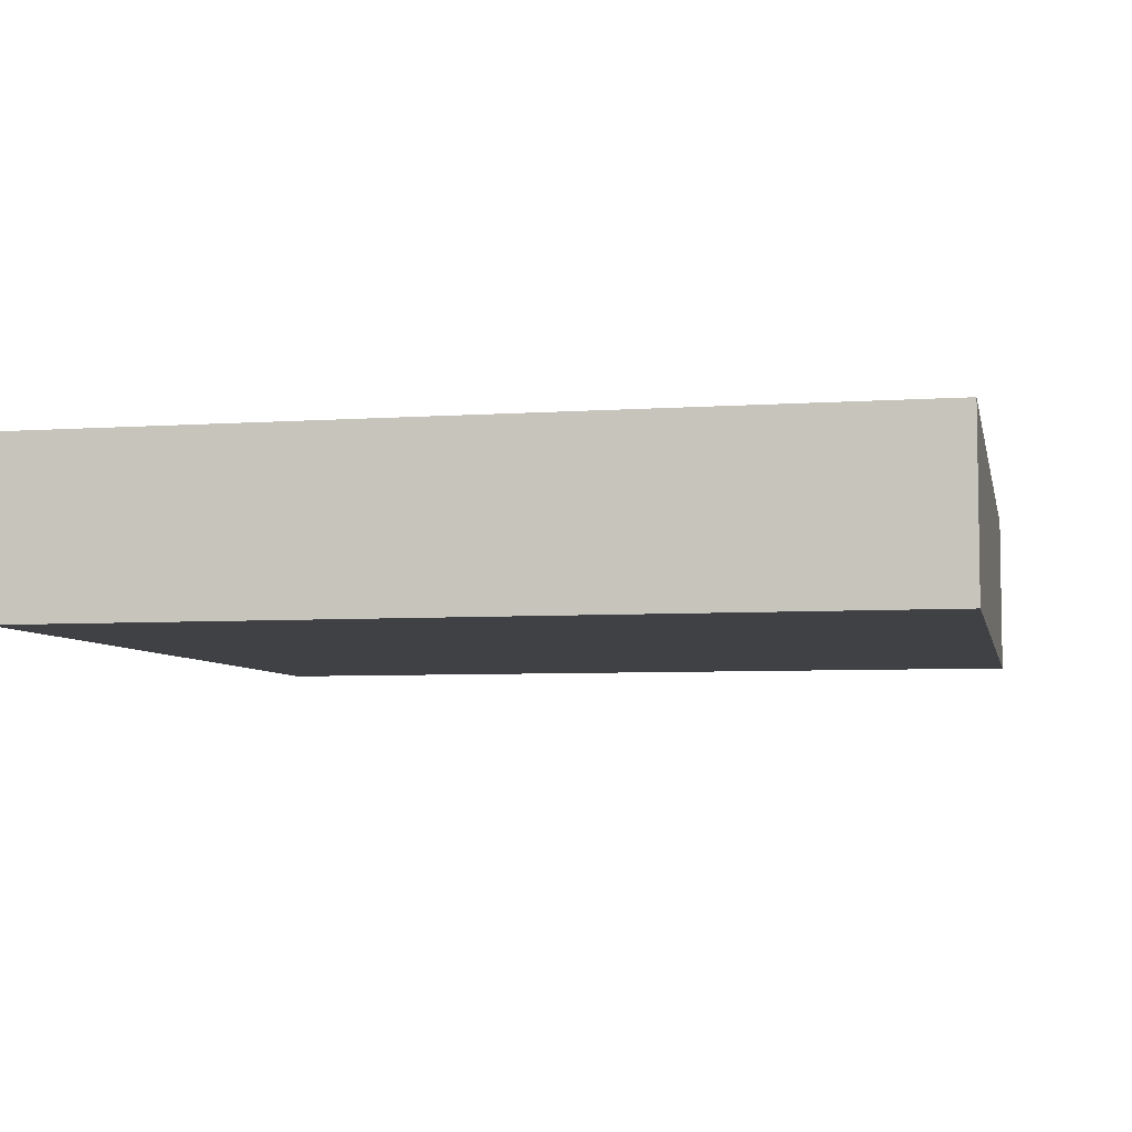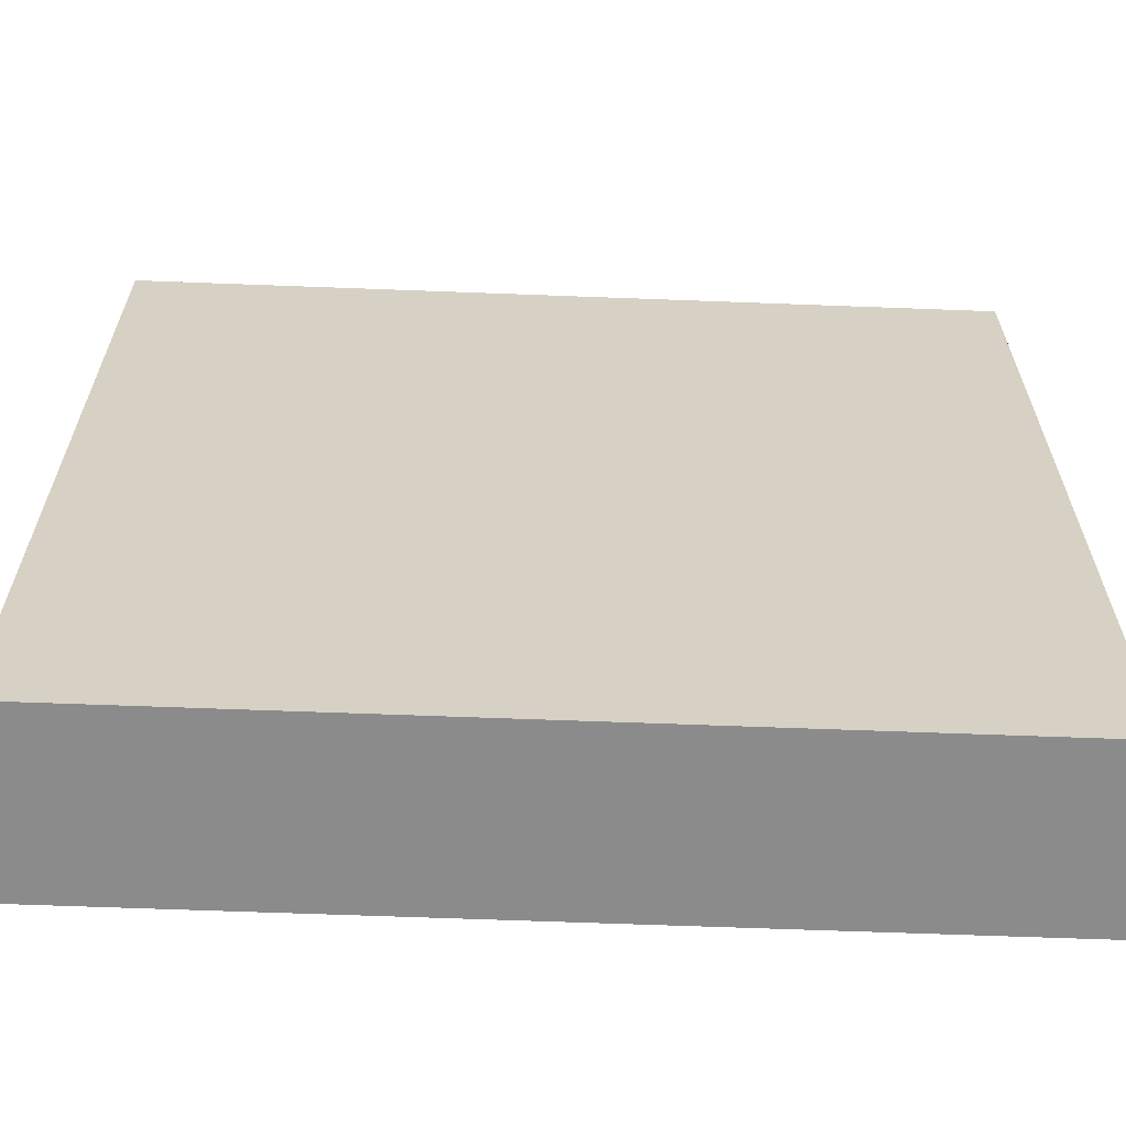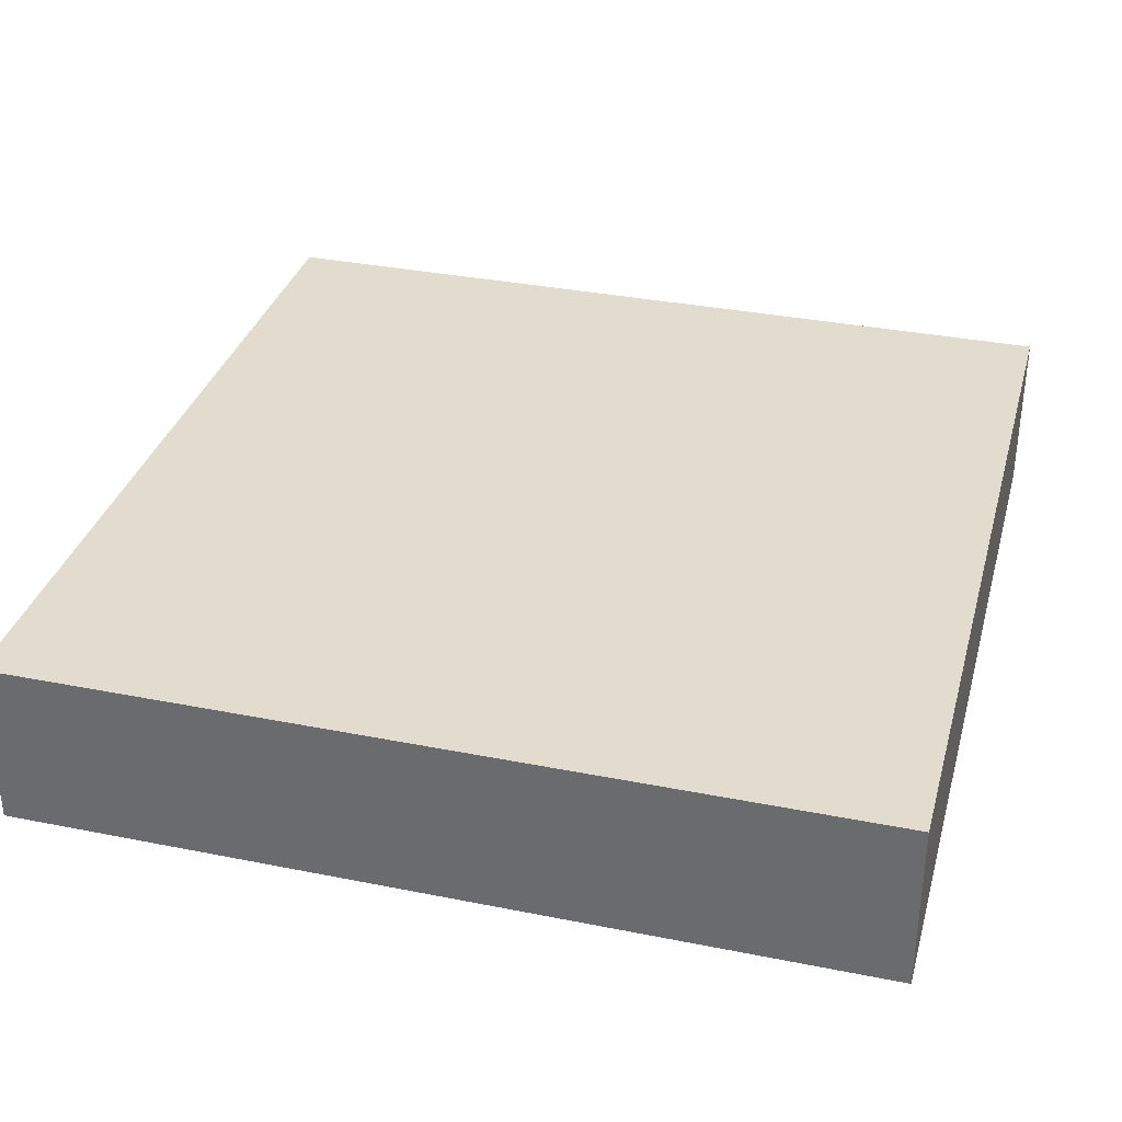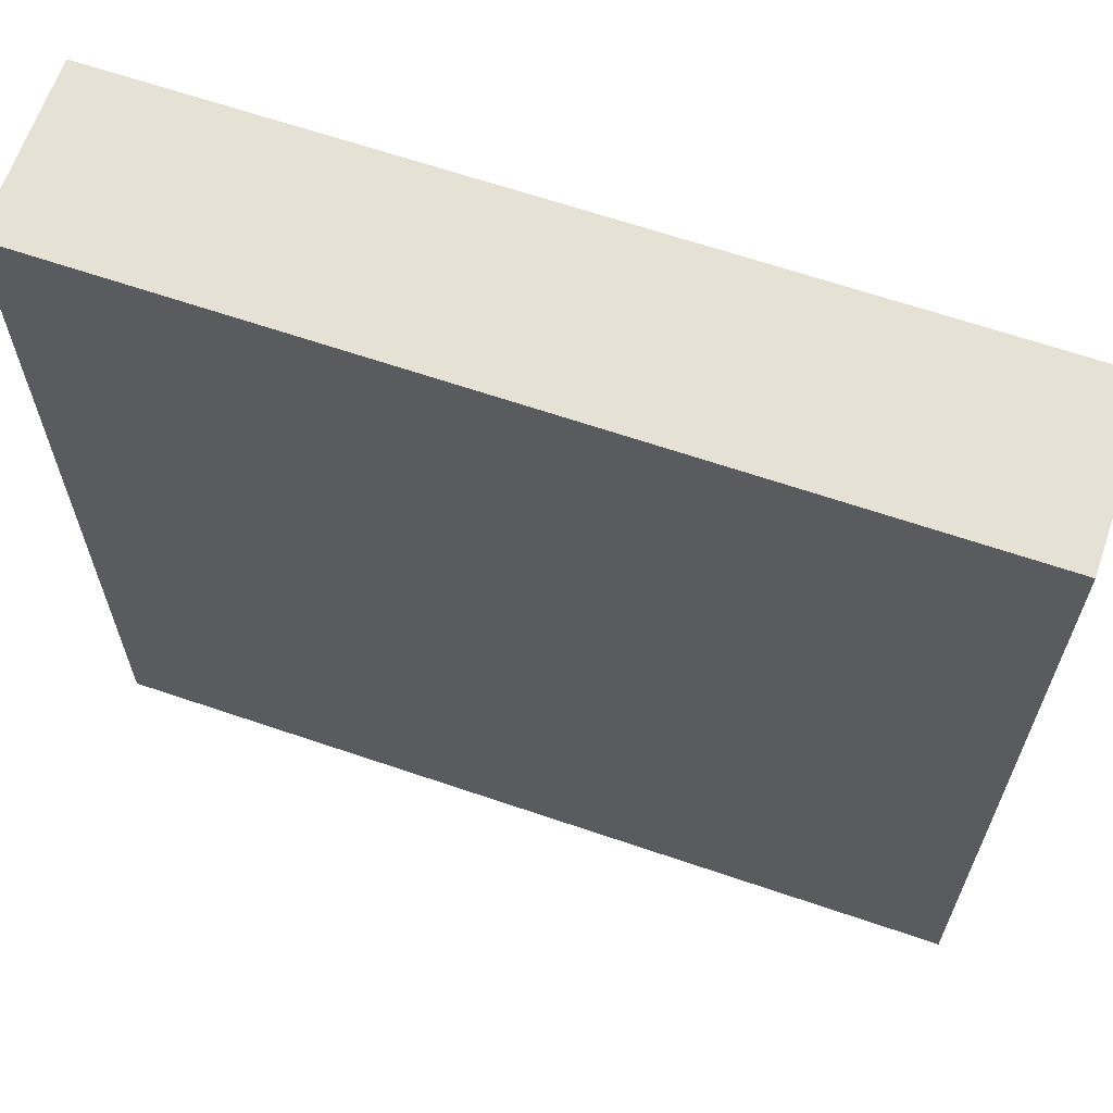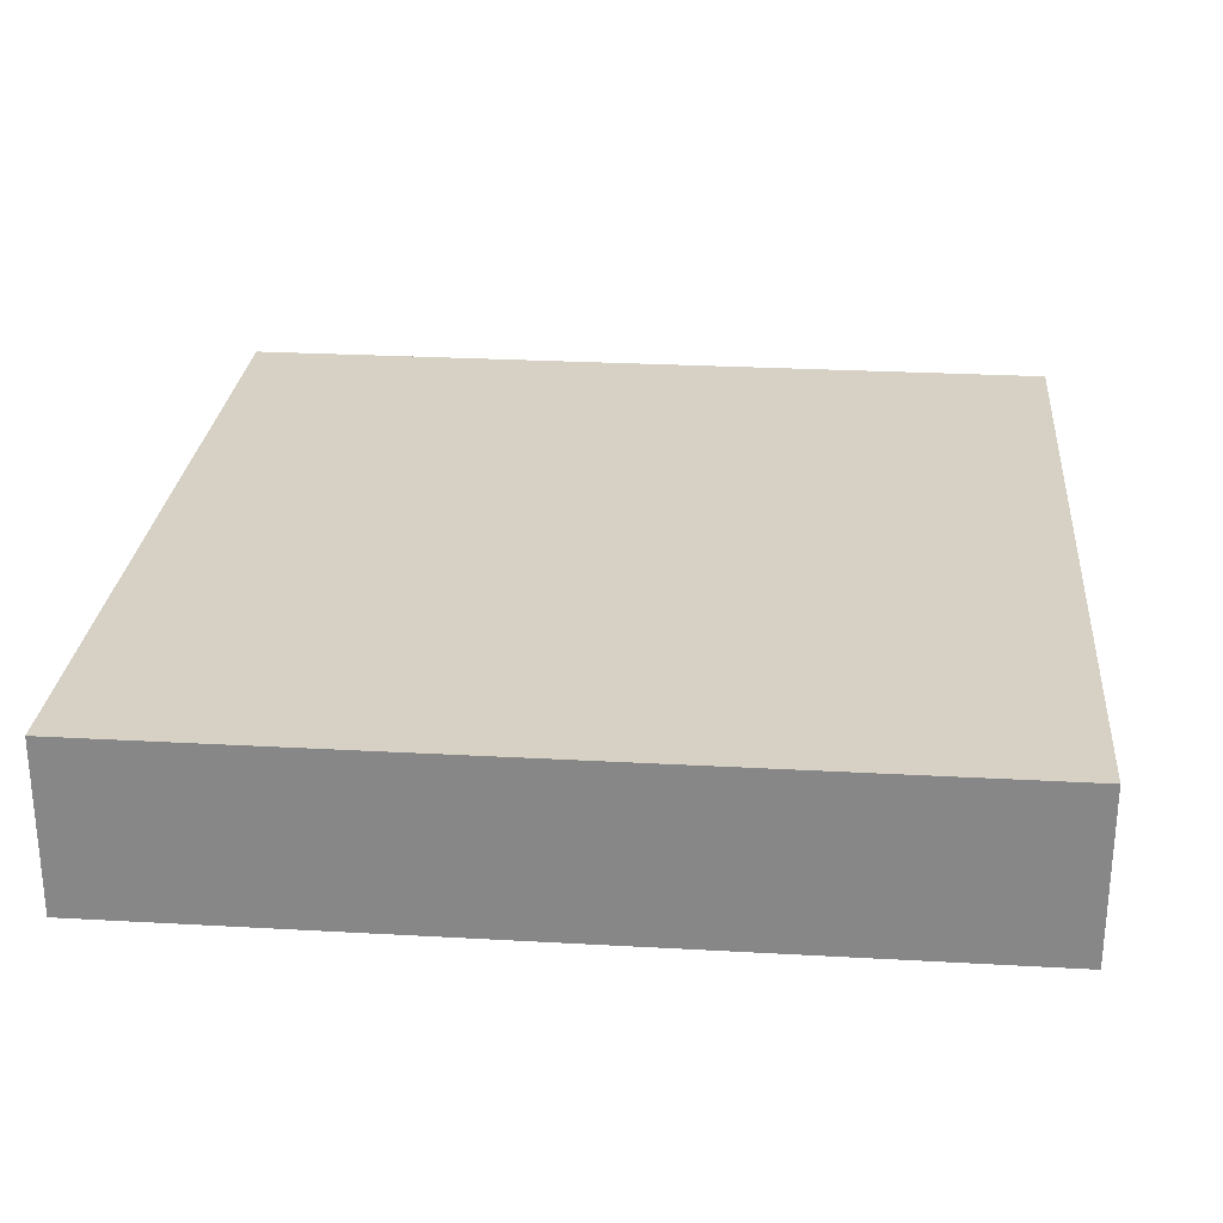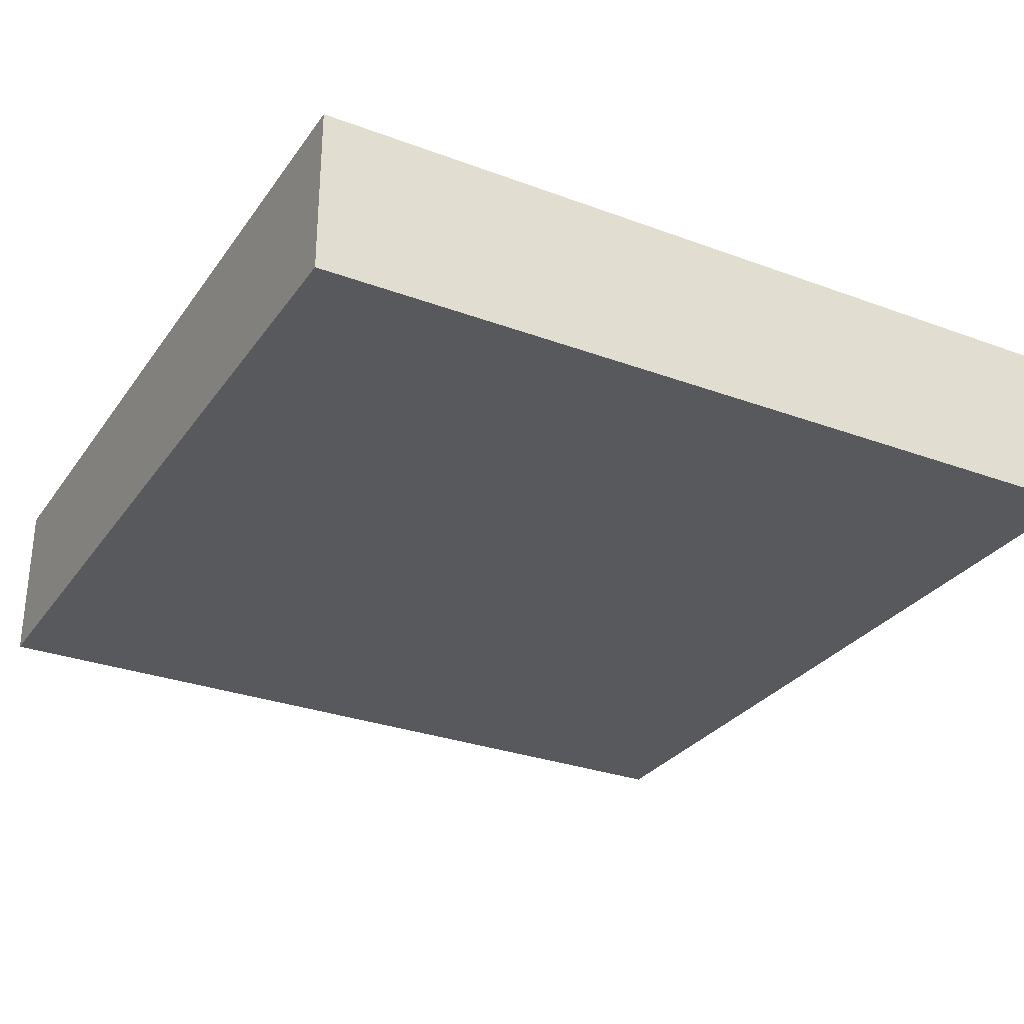
<metadata>
{"format":"obj","ext":"obj","renderer":"f3d","projection":"perspective","resolution":1024,"background":"white","views":[{"elev":-5.8,"azim":-78.2,"up":"+Z"},{"elev":-63.8,"azim":177.8,"up":"+Y"},{"elev":34.0,"azim":15.1,"up":"+Z"},{"elev":64.6,"azim":19.0,"up":"+Y"},{"elev":26.7,"azim":-85.0,"up":"+Z"},{"elev":-29.6,"azim":61.4,"up":"+Z"}]}
</metadata>
<code>
v -0.001099 0 25
v 250 0 25
v -0.001099 250 25
v 250 250 25
v -0.001099 250 -25
v 250 250 -25
v -0.001099 0 -25
v 250 0 -25
v -0.001099 250 0
v 250 250 0
v 250 0 0
v -0.001099 0 0
f 10 11 8 6
f 7 12 9 5
f 7 8 11 12
f 5 6 8 7
f 9 10 6 5
f 1 2 4 3
f 3 4 10 9
f 2 11 10 4
f 12 11 2 1
f 9 12 1 3

</code>
